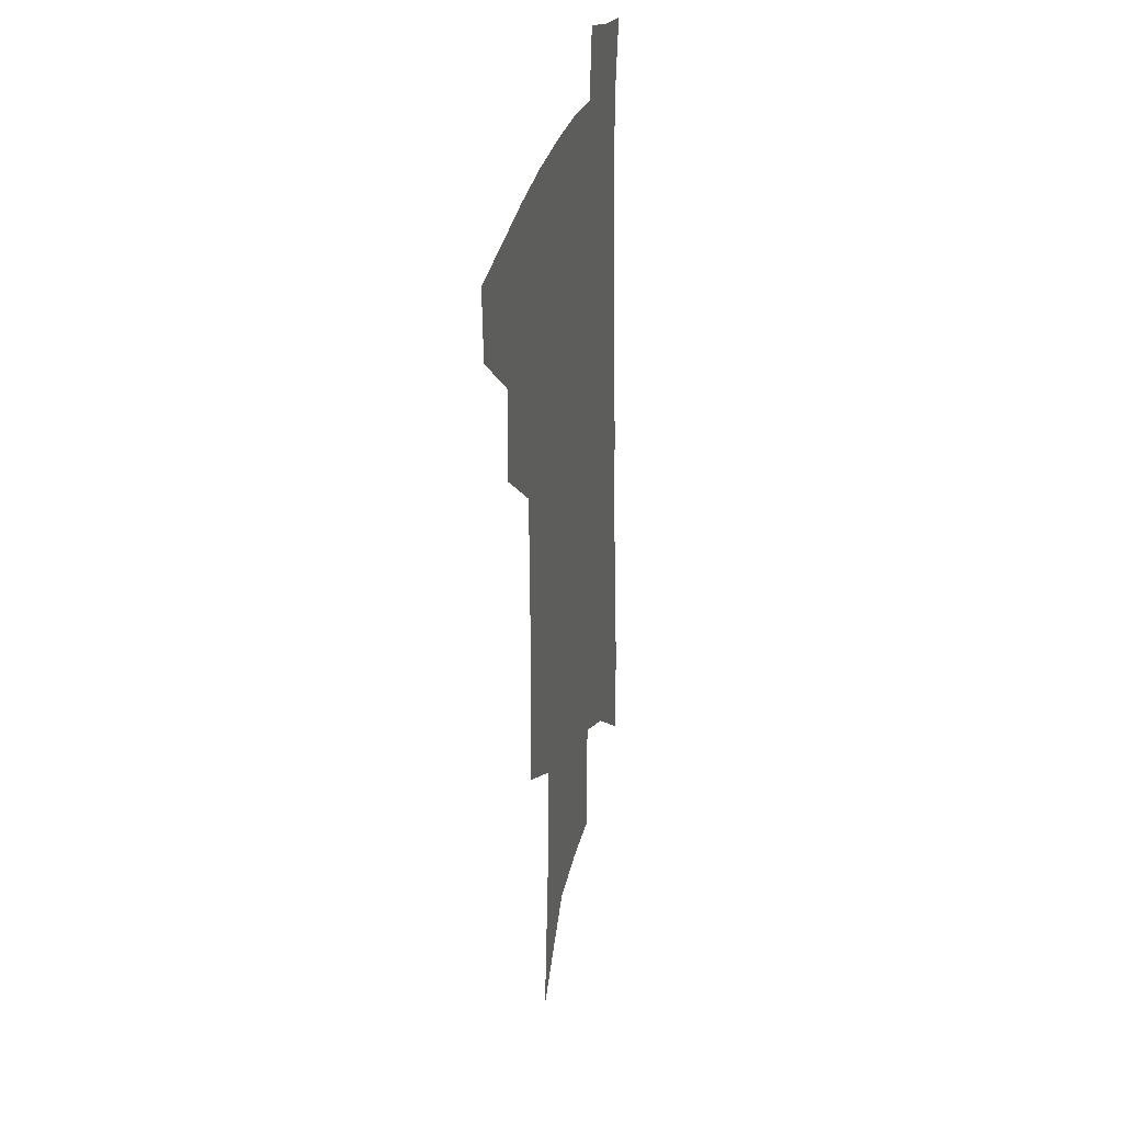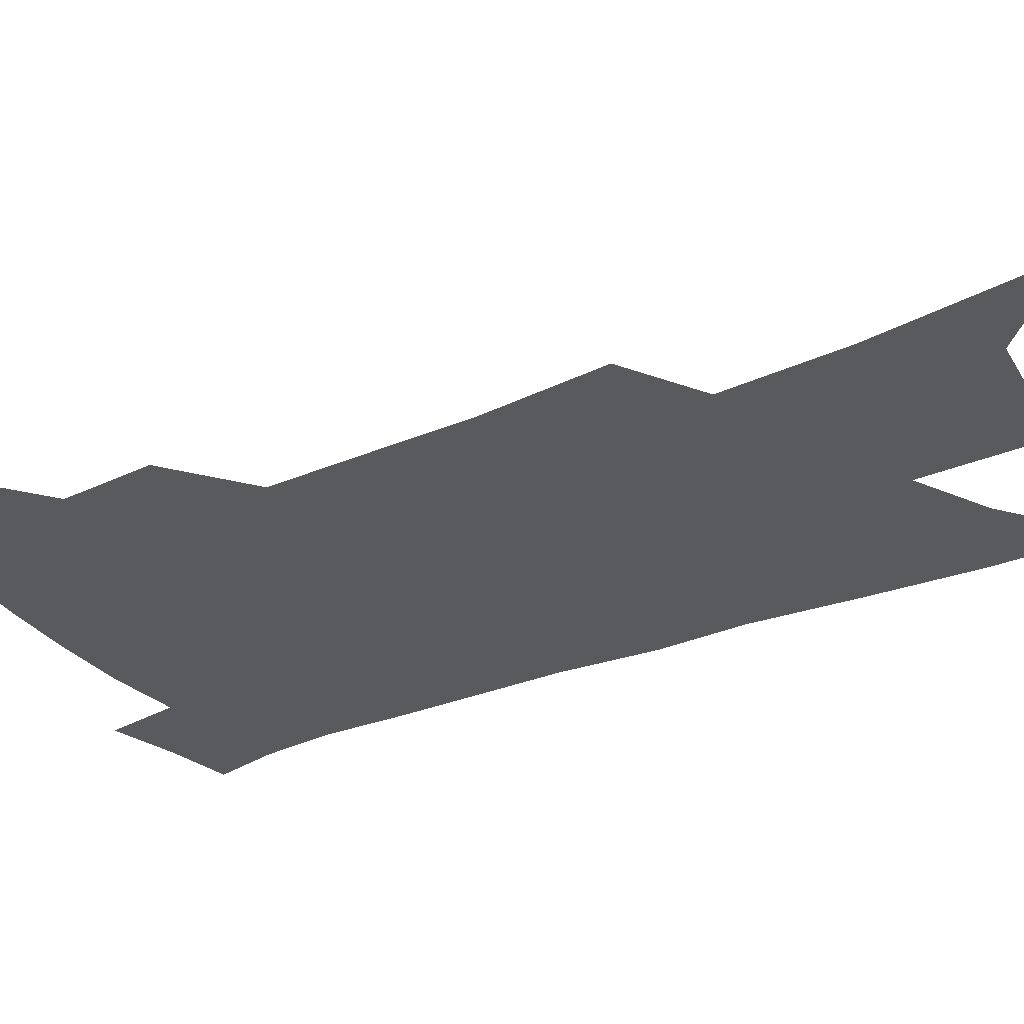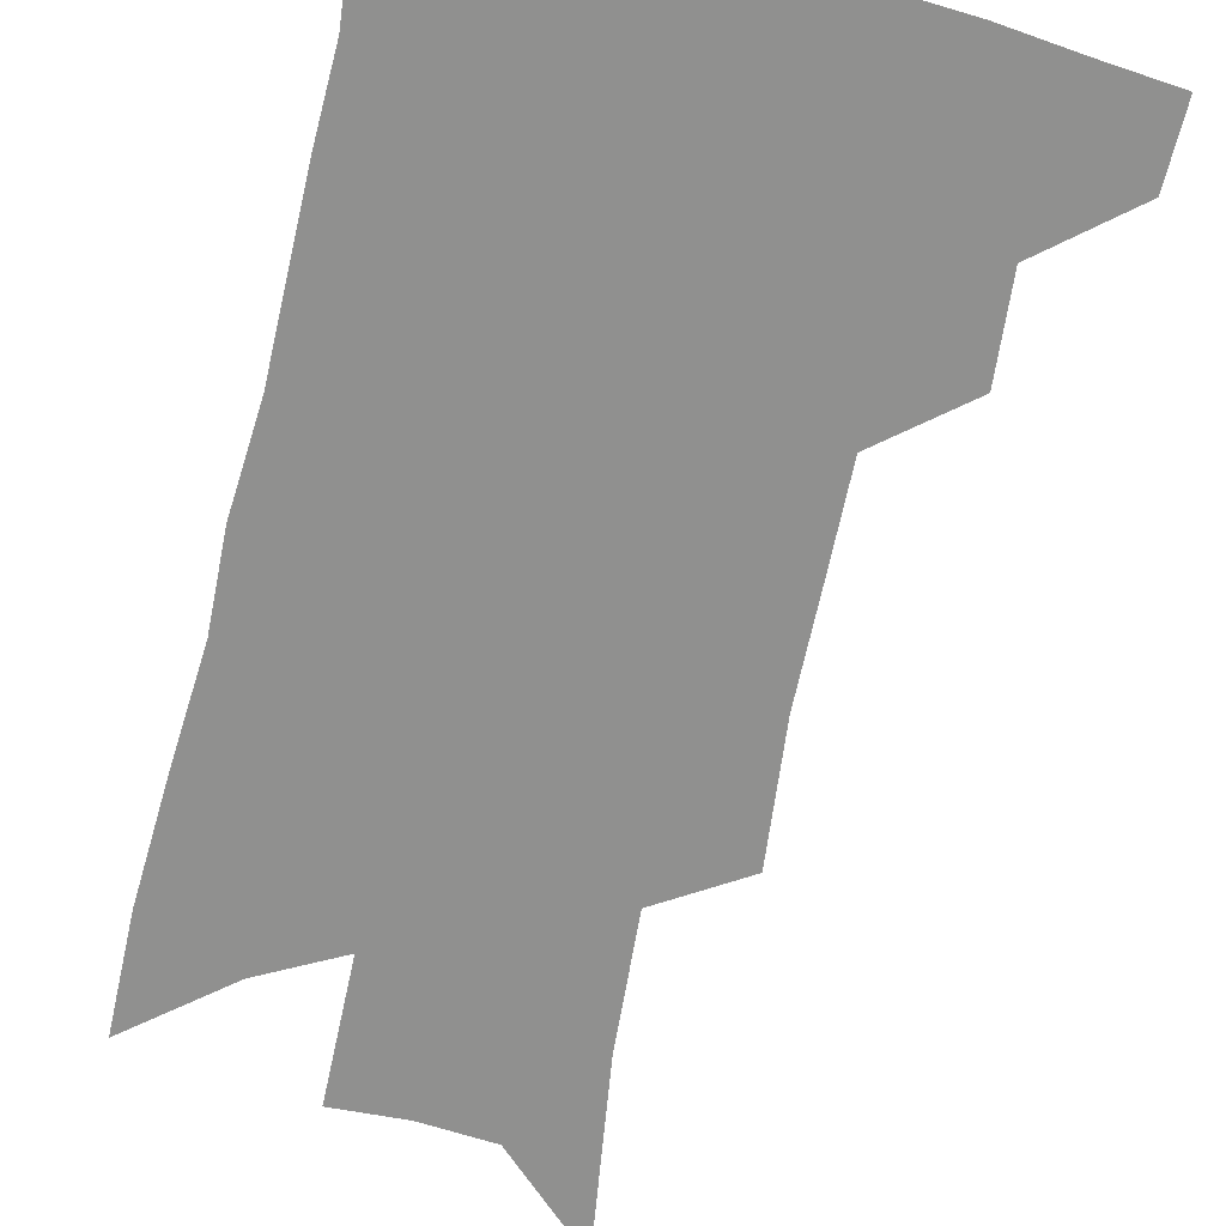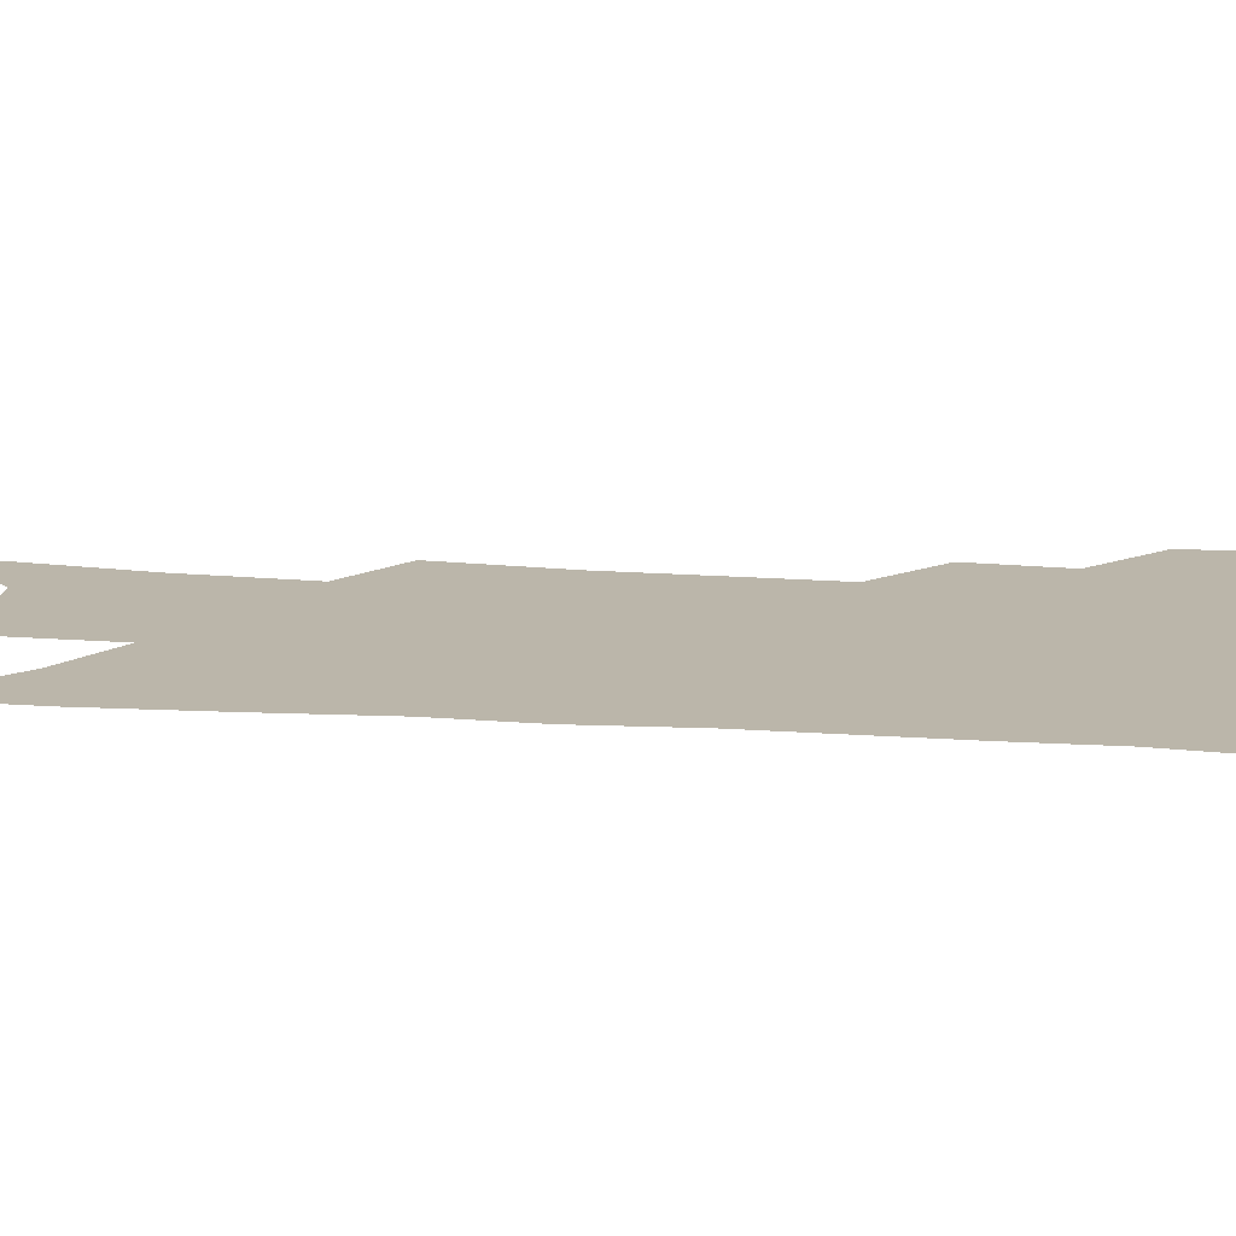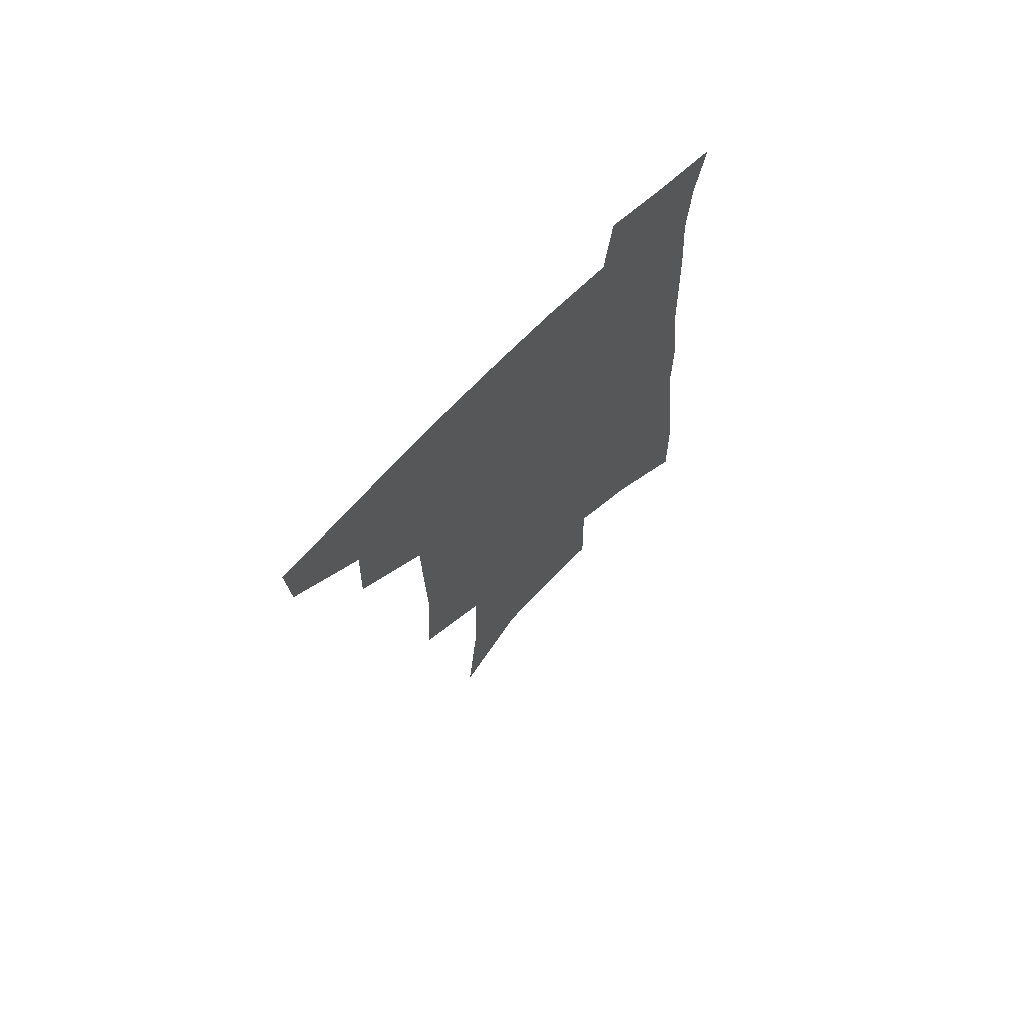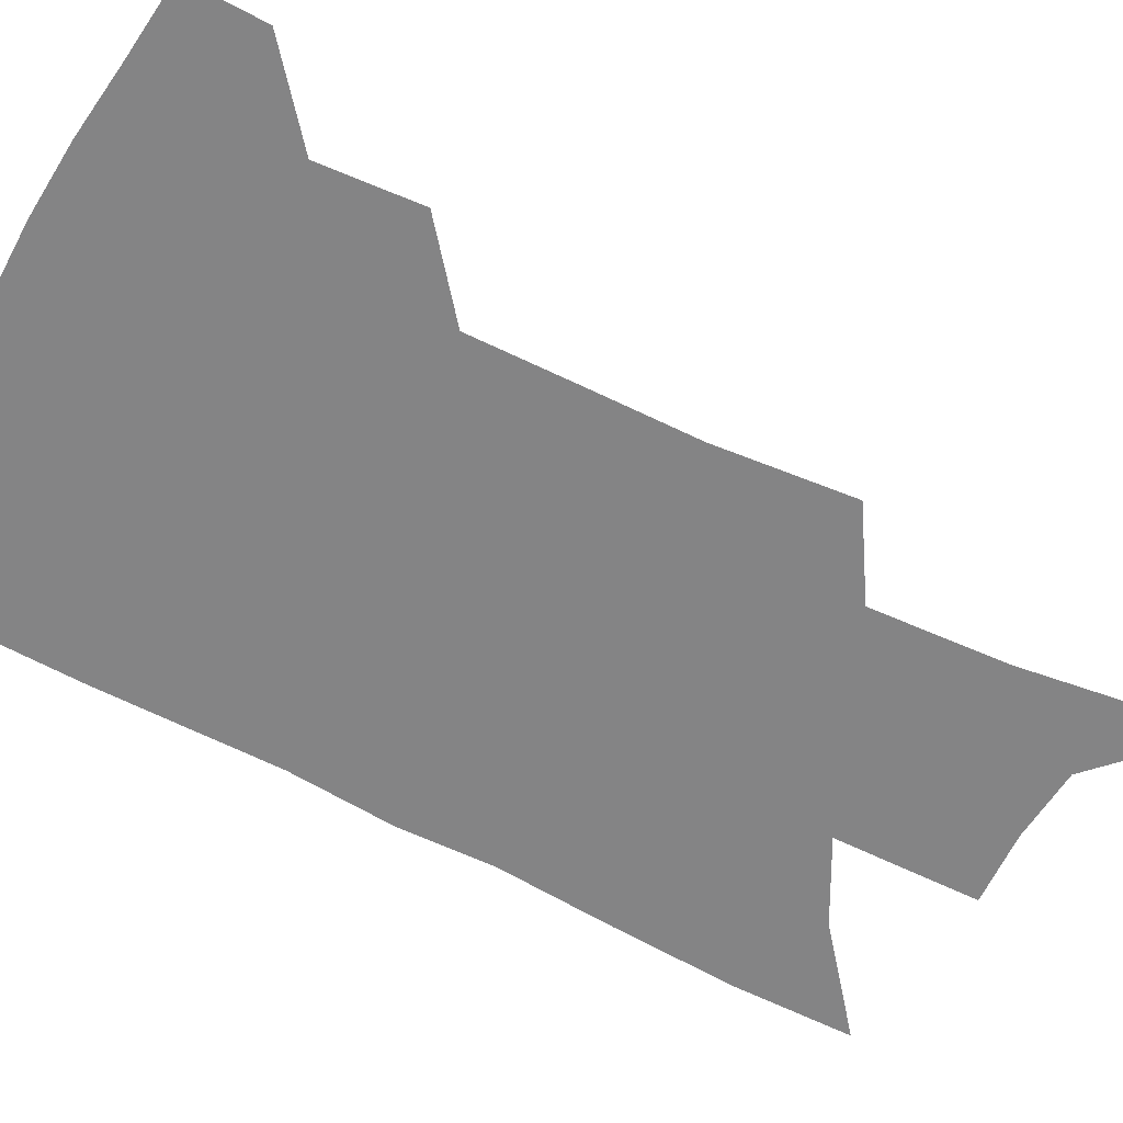
<metadata>
{"format":"obj","ext":"obj","renderer":"f3d","projection":"perspective","resolution":1024,"background":"white","views":[{"elev":29.8,"azim":-77.0,"up":"+Y"},{"elev":-31.3,"azim":-57.4,"up":"+Z"},{"elev":-65.5,"azim":169.3,"up":"+Z"},{"elev":13.9,"azim":101.9,"up":"+Z"},{"elev":70.9,"azim":-45.4,"up":"+Y"},{"elev":-61.5,"azim":-115.3,"up":"+Z"}]}
</metadata>
<code>
v 503.5 442.8 0
v 502 468.9 0
v 530.9 387.8 0
v 532.1 420.9 0
v 530.7 447.5 0
v 527.3 472.5 0
v 558 249.2 0
v 560.4 294.7 0
v 559.6 330.5 0
v 558.9 366.8 0
v 558.5 399 0
v 557.8 426.2 0
v 556.6 451 0
v 552.3 476.6 0
v 579.5 123.9 0
v 585.6 188.8 0
v 586.3 233.3 0
v 585.3 272.4 0
v 585.5 312 0
v 583.7 342.9 0
v 582.9 375.1 0
v 582.7 404.7 0
v 582.2 430.3 0
v 580.6 453.6 0
v 577.5 479.2 0
v 609.4 155.6 0
v 610.7 206.3 0
v 609.3 243.6 0
v 608.8 285.3 0
v 607.6 318.4 0
v 606.4 349.9 0
v 605.7 379.8 0
v 605.3 406.6 0
v 605.1 431.4 0
v 604.8 455 0
v 602.8 480.3 0
v 633.7 158.7 0
v 633.5 213.4 0
v 632 251 0
v 630.5 286.3 0
v 629.2 320.7 0
v 628.3 349.7 0
v 627.4 381.7 0
v 627.4 407.7 0
v 627.9 432.2 0
v 628.7 455.2 0
v 627.8 480.2 0
v 658 158.7 0
v 656.8 206.4 0
v 654.8 247.3 0
v 652.4 285.9 0
v 651.1 318.4 0
v 650.5 347.4 0
v 649.2 379.1 0
v 649.5 405 0
v 650 430.7 0
v 651.2 454.7 0
v 653.4 477.6 0
v 656.6 504.1 0
v 683.6 193.6 0
v 680 237.1 0
v 676.8 276 0
v 674.7 310.5 0
v 673.6 341.7 0
v 672.8 371.7 0
v 671.5 401.4 0
v 672.6 426.8 0
v 673.3 452.3 0
v 676.3 474.3 0
v 680.4 497.9 0
v 716.2 169.2 0
v 715 208.4 0
v 711.1 249.3 0
v 706.6 288.5 0
v 706.3 320 0
v 702.3 355.4 0
v 701.1 386 0
v 700 415.5 0
v 697.9 445.7 0
v 699.3 470.9 0
v 703.5 493.7 0
f 4 5 1
f 1 5 2
f 5 6 2
f 10 11 3
f 3 11 4
f 11 12 4
f 4 12 5
f 12 13 5
f 5 13 6
f 13 14 6
f 17 18 7
f 7 18 8
f 18 19 8
f 8 19 9
f 19 20 9
f 9 20 10
f 20 21 10
f 10 21 11
f 21 22 11
f 11 22 12
f 22 23 12
f 12 23 13
f 23 24 13
f 13 24 14
f 24 25 14
f 15 26 16
f 26 27 16
f 16 27 17
f 27 28 17
f 17 28 18
f 28 29 18
f 18 29 19
f 29 30 19
f 19 30 20
f 30 31 20
f 20 31 21
f 31 32 21
f 21 32 22
f 32 33 22
f 22 33 23
f 33 34 23
f 23 34 24
f 34 35 24
f 24 35 25
f 35 36 25
f 26 37 27
f 37 38 27
f 27 38 28
f 38 39 28
f 28 39 29
f 39 40 29
f 29 40 30
f 40 41 30
f 30 41 31
f 41 42 31
f 31 42 32
f 42 43 32
f 32 43 33
f 43 44 33
f 33 44 34
f 44 45 34
f 34 45 35
f 45 46 35
f 35 46 36
f 46 47 36
f 37 48 38
f 48 49 38
f 38 49 39
f 49 50 39
f 39 50 40
f 50 51 40
f 40 51 41
f 51 52 41
f 41 52 42
f 52 53 42
f 42 53 43
f 53 54 43
f 43 54 44
f 54 55 44
f 44 55 45
f 55 56 45
f 45 56 46
f 56 57 46
f 46 57 47
f 57 58 47
f 49 60 50
f 60 61 50
f 50 61 51
f 61 62 51
f 51 62 52
f 62 63 52
f 52 63 53
f 63 64 53
f 53 64 54
f 64 65 54
f 54 65 55
f 65 66 55
f 55 66 56
f 66 67 56
f 56 67 57
f 67 68 57
f 57 68 58
f 68 69 58
f 58 69 59
f 69 70 59
f 60 71 61
f 71 72 61
f 61 72 62
f 72 73 62
f 62 73 63
f 73 74 63
f 63 74 64
f 74 75 64
f 64 75 65
f 75 76 65
f 65 76 66
f 76 77 66
f 66 77 67
f 77 78 67
f 67 78 68
f 78 79 68
f 68 79 69
f 79 80 69
f 69 80 70
f 80 81 70

</code>
